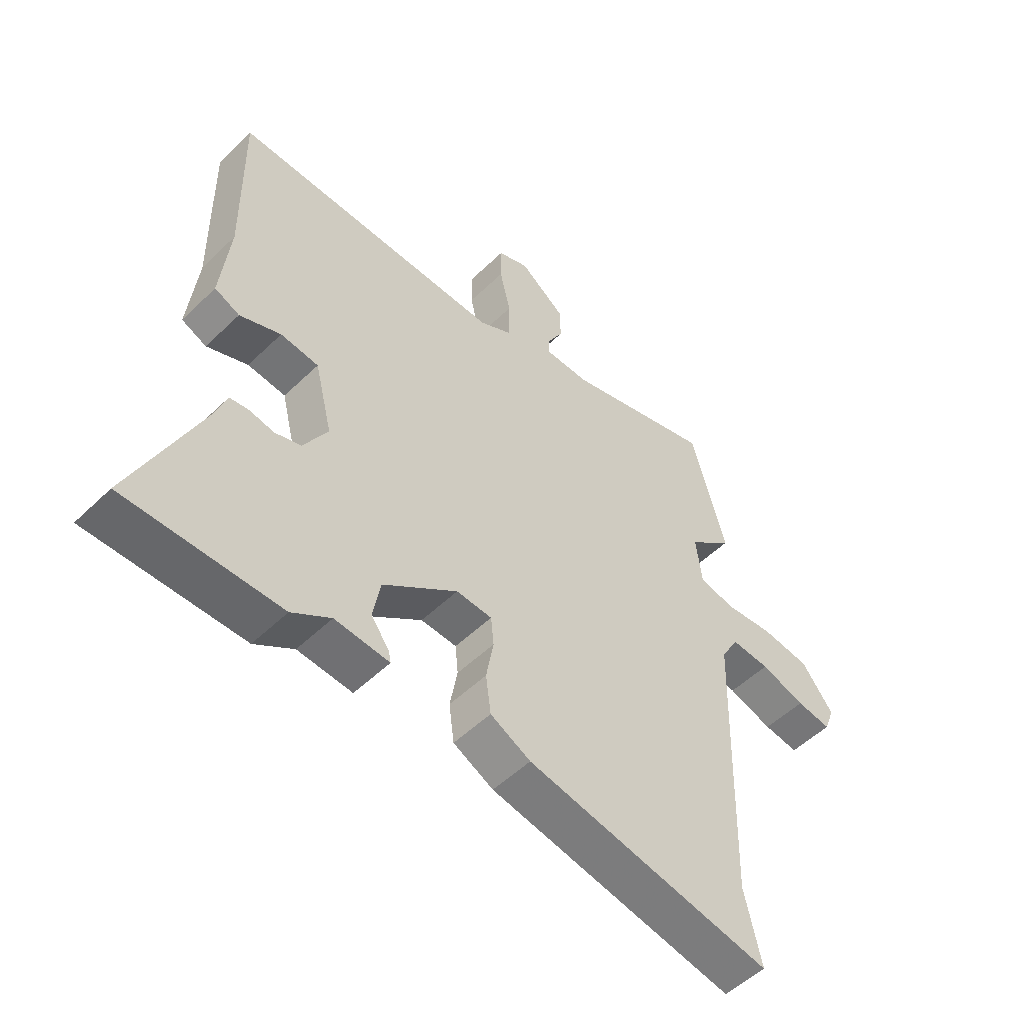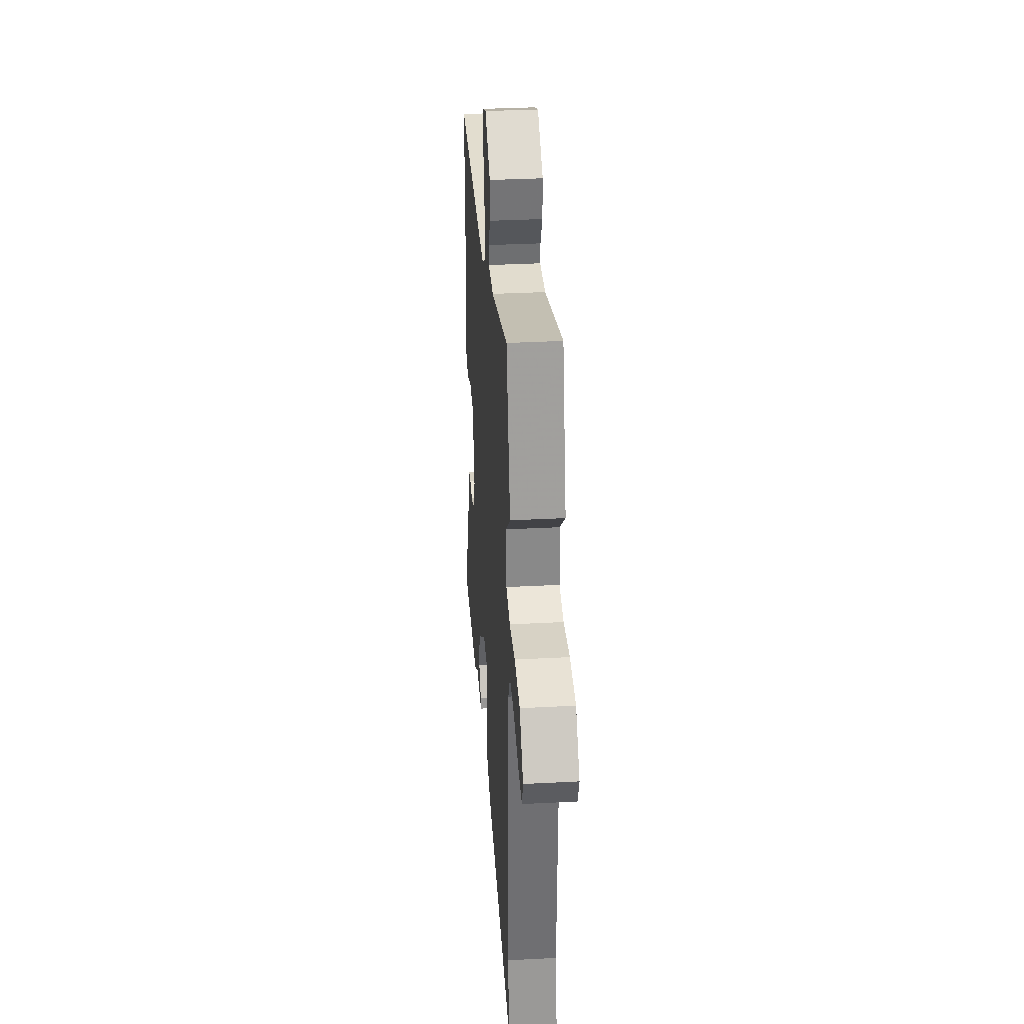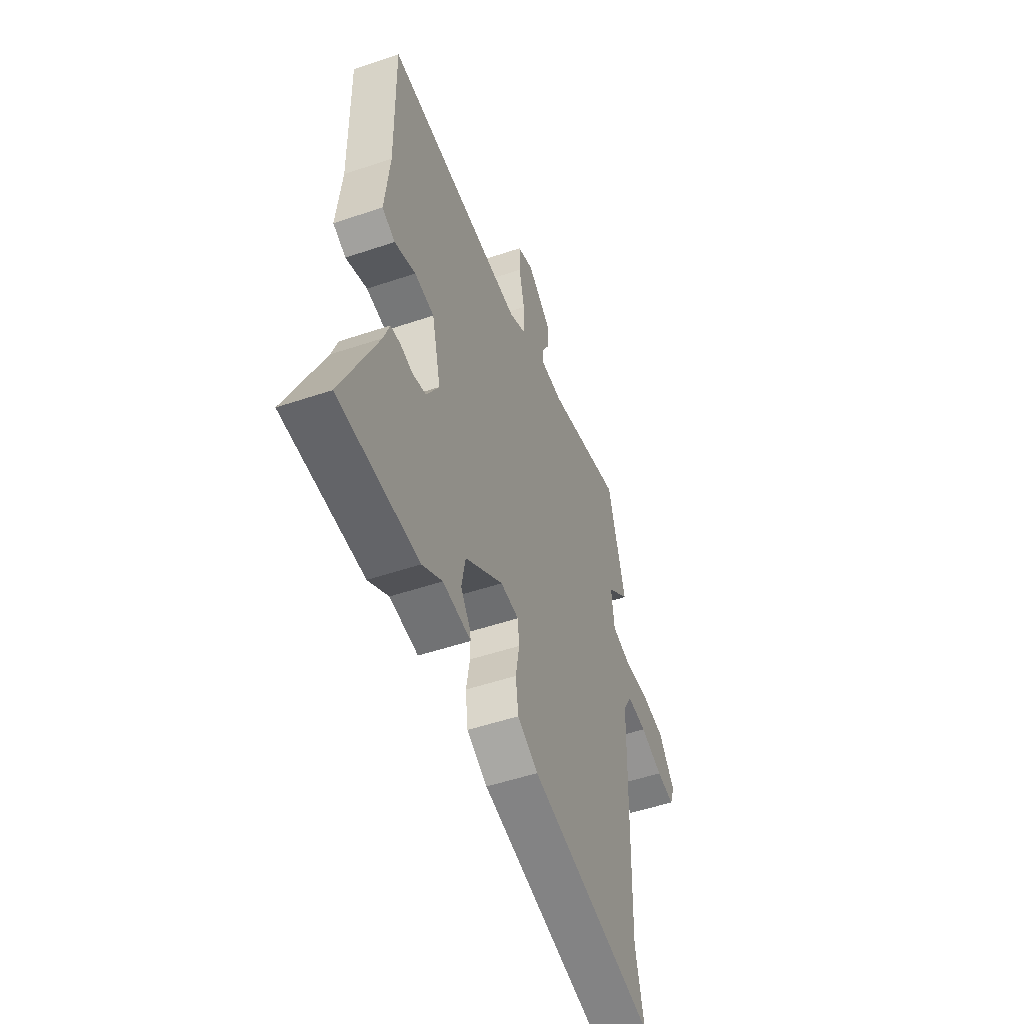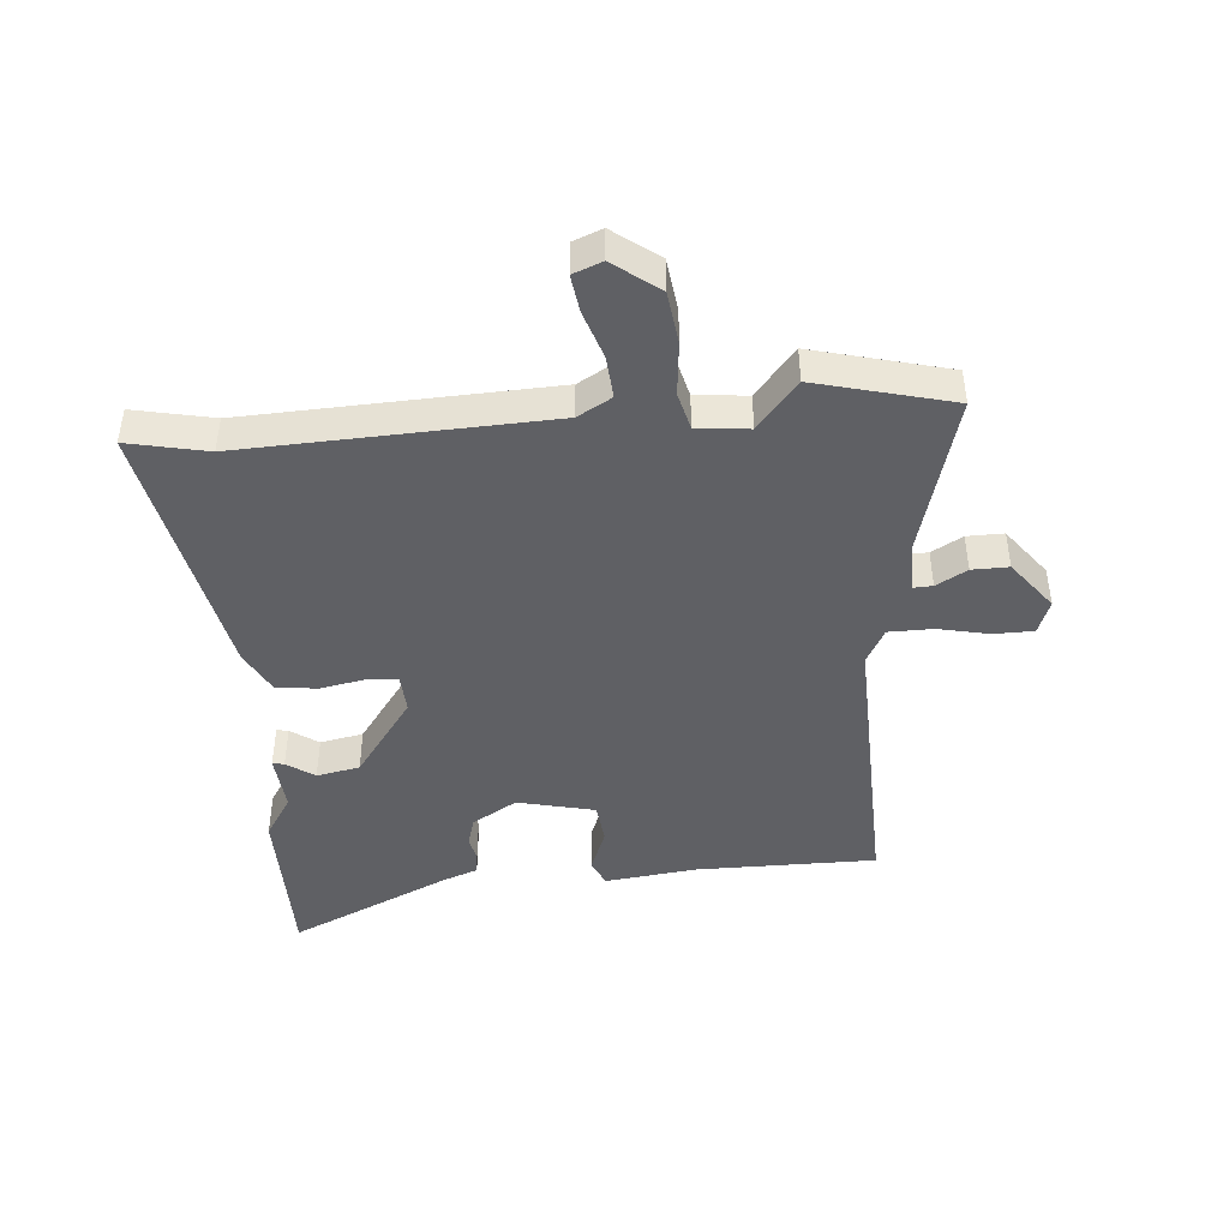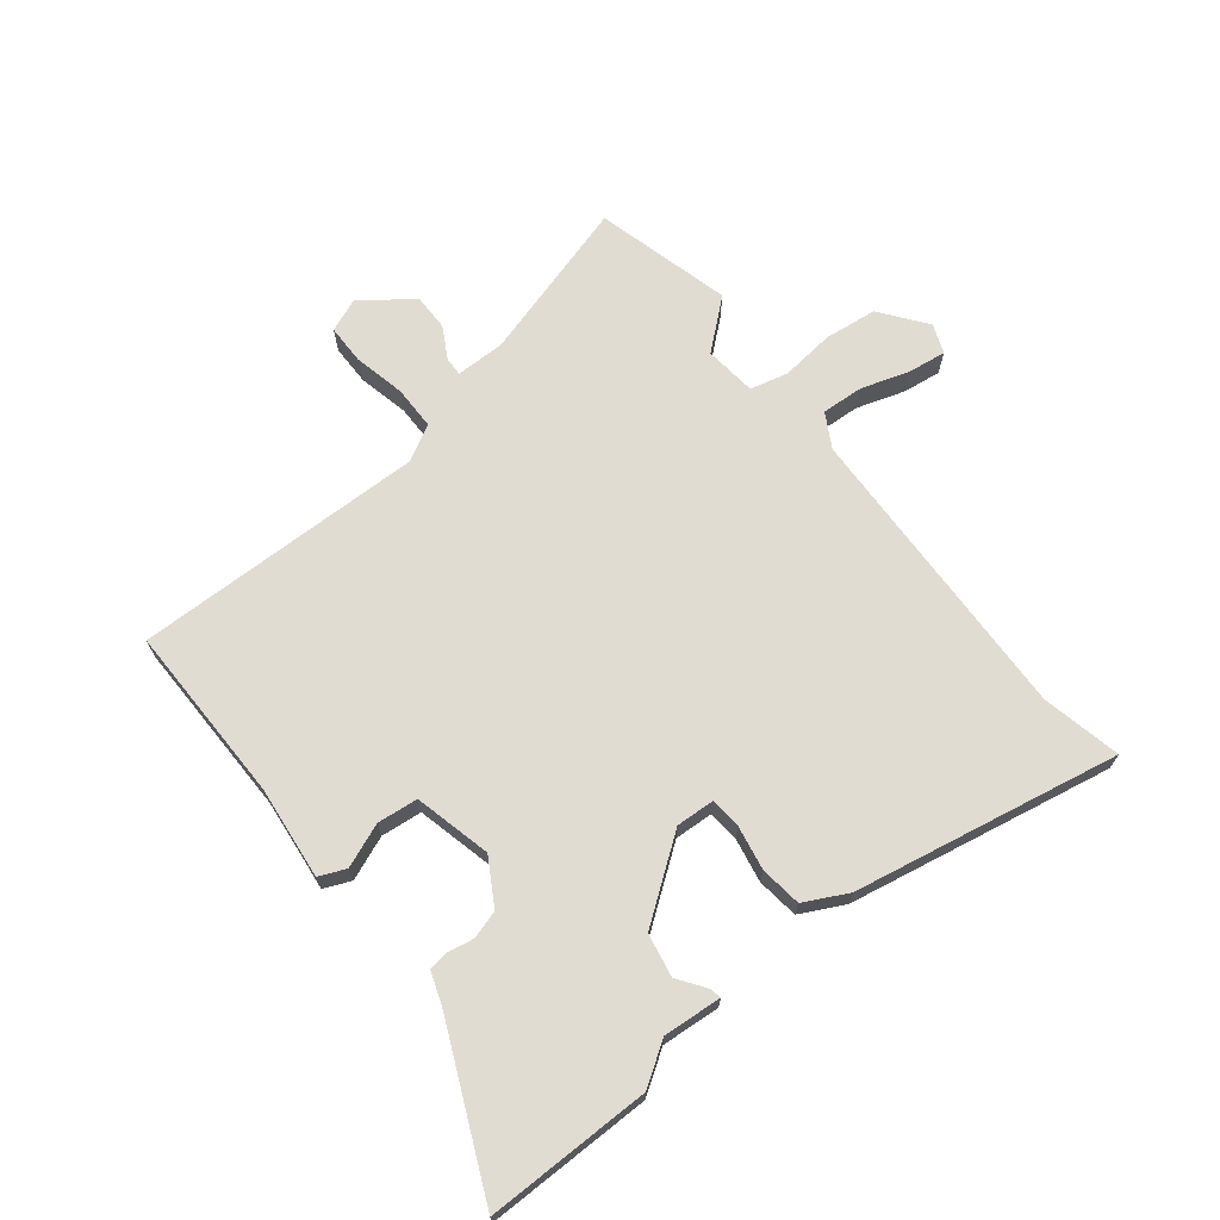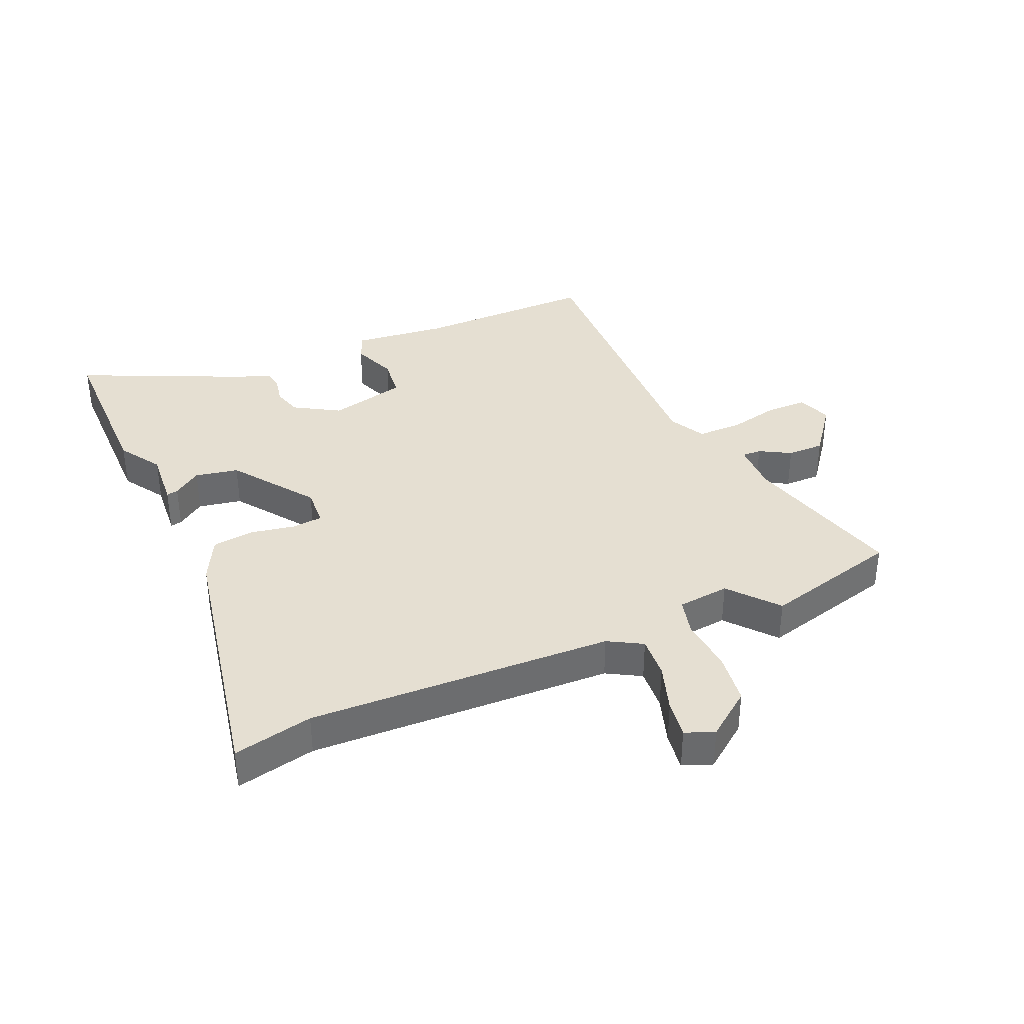
<metadata>
{"format":"obj","ext":"obj","renderer":"f3d","projection":"perspective","resolution":1024,"background":"white","views":[{"elev":-52.5,"azim":136.0,"up":"+Z"},{"elev":34.0,"azim":-94.1,"up":"+Z"},{"elev":-51.7,"azim":110.1,"up":"+Z"},{"elev":-44.5,"azim":-84.5,"up":"+Y"},{"elev":69.3,"azim":141.9,"up":"+Y"},{"elev":37.3,"azim":-113.0,"up":"+Y"}]}
</metadata>
<code>
v 0.503 0.07 0.476
v 0.499 0.07 0.182
v 0.515 0.07 0.03
v 0.471 0.07 0.011
v 0.399 0.07 0.04
v 0.332 0.07 0.033
v 0.301 0.07 -0.093
v 0.344 0.07 -0.167
v 0.39 0.07 -0.181
v 0.432 0.07 -0.173
v 0.466 0.07 -0.178
v 0.486 0.07 -0.234
v 0.605 0.07 -0.501
v 0.334 0.07 -0.499
v 0.266 0.07 -0.454
v 0.17 0.07 -0.461
v 0.174 0.07 -0.442
v 0.206 0.07 -0.397
v 0.193 0.07 -0.326
v 0.062 0.07 -0.229
v -0.001 0.07 -0.232
v -0.006 0.07 -0.283
v 0.007 0.07 -0.356
v -0.002 0.07 -0.424
v -0.073 0.07 -0.46
v -0.509 0.07 -0.541
v -0.48 0.07 -0.411
v -0.494 0.07 0.088
v -0.525 0.07 0.144
v -0.594 0.07 0.14
v -0.673 0.07 0.115
v -0.735 0.07 0.107
v -0.753 0.07 0.155
v -0.696 0.07 0.229
v -0.61 0.07 0.239
v -0.522 0.07 0.229
v -0.46 0.07 0.244
v -0.45 0.07 0.329
v -0.528 0.07 0.396
v -0.468 0.07 0.618
v -0.204 0.07 0.541
v -0.123 0.07 0.541
v -0.124 0.07 0.572
v -0.152 0.07 0.623
v -0.152 0.07 0.683
v -0.07 0.07 0.744
v -0.015 0.07 0.722
v -0.015 0.07 0.656
v -0.034 0.07 0.573
v -0.034 0.07 0.501
v 0.024 0.07 0.469
v 0.503 0 0.476
v 0.499 0 0.182
v 0.515 0 0.03
v 0.471 0 0.011
v 0.399 0 0.04
v 0.332 0 0.033
v 0.301 0 -0.093
v 0.344 0 -0.167
v 0.39 0 -0.181
v 0.432 0 -0.173
v 0.466 0 -0.178
v 0.486 0 -0.234
v 0.605 0 -0.501
v 0.334 0 -0.499
v 0.266 0 -0.454
v 0.17 0 -0.461
v 0.174 0 -0.442
v 0.206 0 -0.397
v 0.193 0 -0.326
v 0.062 0 -0.229
v -0.001 0 -0.232
v -0.006 0 -0.283
v 0.007 0 -0.356
v -0.002 0 -0.424
v -0.073 0 -0.46
v -0.509 0 -0.541
v -0.48 0 -0.411
v -0.494 0 0.088
v -0.525 0 0.144
v -0.594 0 0.14
v -0.673 0 0.115
v -0.735 0 0.107
v -0.753 0 0.155
v -0.696 0 0.229
v -0.61 0 0.239
v -0.522 0 0.229
v -0.46 0 0.244
v -0.45 0 0.329
v -0.528 0 0.396
v -0.468 0 0.618
v -0.204 0 0.541
v -0.123 0 0.541
v -0.124 0 0.572
v -0.152 0 0.623
v -0.152 0 0.683
v -0.07 0 0.744
v -0.015 0 0.722
v -0.015 0 0.656
v -0.034 0 0.573
v -0.034 0 0.501
v 0.024 0 0.469
f 47 48 49
f 46 47 49
f 45 46 49
f 44 45 49
f 43 44 49
f 42 43 49 50
f 41 42 50 51
f 40 41 51
f 39 40 51
f 38 39 51
f 34 35 36
f 33 34 36
f 32 33 36
f 31 32 36
f 30 31 36
f 29 30 36 37
f 28 29 37
f 27 28 37
f 25 26 27
f 24 25 27
f 23 24 27
f 22 23 27
f 37 38 51
f 27 37 51
f 22 27 51
f 21 22 51
f 15 16 17 18
f 15 18 19
f 14 15 19
f 13 14 19
f 12 13 19
f 11 12 19
f 10 11 19
f 9 10 19
f 8 9 19 20
f 2 3 4 5
f 2 5 6
f 1 2 6
f 51 1 6
f 21 51 6 7
f 7 8 20 21
f 100 99 98
f 100 98 97
f 100 97 96
f 100 96 95
f 100 95 94
f 101 100 94 93
f 102 101 93 92
f 102 92 91
f 102 91 90
f 102 90 89
f 87 86 85
f 87 85 84
f 87 84 83
f 87 83 82
f 87 82 81
f 88 87 81 80
f 88 80 79
f 88 79 78
f 78 77 76
f 78 76 75
f 78 75 74
f 78 74 73
f 102 89 88
f 102 88 78
f 102 78 73
f 102 73 72
f 69 68 67 66
f 70 69 66
f 70 66 65
f 70 65 64
f 70 64 63
f 70 63 62
f 70 62 61
f 70 61 60
f 71 70 60 59
f 56 55 54 53
f 57 56 53
f 57 53 52
f 57 52 102
f 58 57 102 72
f 72 71 59 58
f 1 52 53 2
f 2 53 54 3
f 3 54 55 4
f 4 55 56 5
f 5 56 57 6
f 6 57 58 7
f 7 58 59 8
f 8 59 60 9
f 9 60 61 10
f 10 61 62 11
f 11 62 63 12
f 12 63 64 13
f 13 64 65 14
f 14 65 66 15
f 15 66 67 16
f 16 67 68 17
f 17 68 69 18
f 18 69 70 19
f 19 70 71 20
f 20 71 72 21
f 21 72 73 22
f 22 73 74 23
f 23 74 75 24
f 24 75 76 25
f 25 76 77 26
f 26 77 78 27
f 27 78 79 28
f 28 79 80 29
f 29 80 81 30
f 30 81 82 31
f 31 82 83 32
f 32 83 84 33
f 33 84 85 34
f 34 85 86 35
f 35 86 87 36
f 36 87 88 37
f 37 88 89 38
f 38 89 90 39
f 39 90 91 40
f 40 91 92 41
f 41 92 93 42
f 42 93 94 43
f 43 94 95 44
f 44 95 96 45
f 45 96 97 46
f 46 97 98 47
f 47 98 99 48
f 48 99 100 49
f 49 100 101 50
f 50 101 102 51
f 51 102 52 1

</code>
